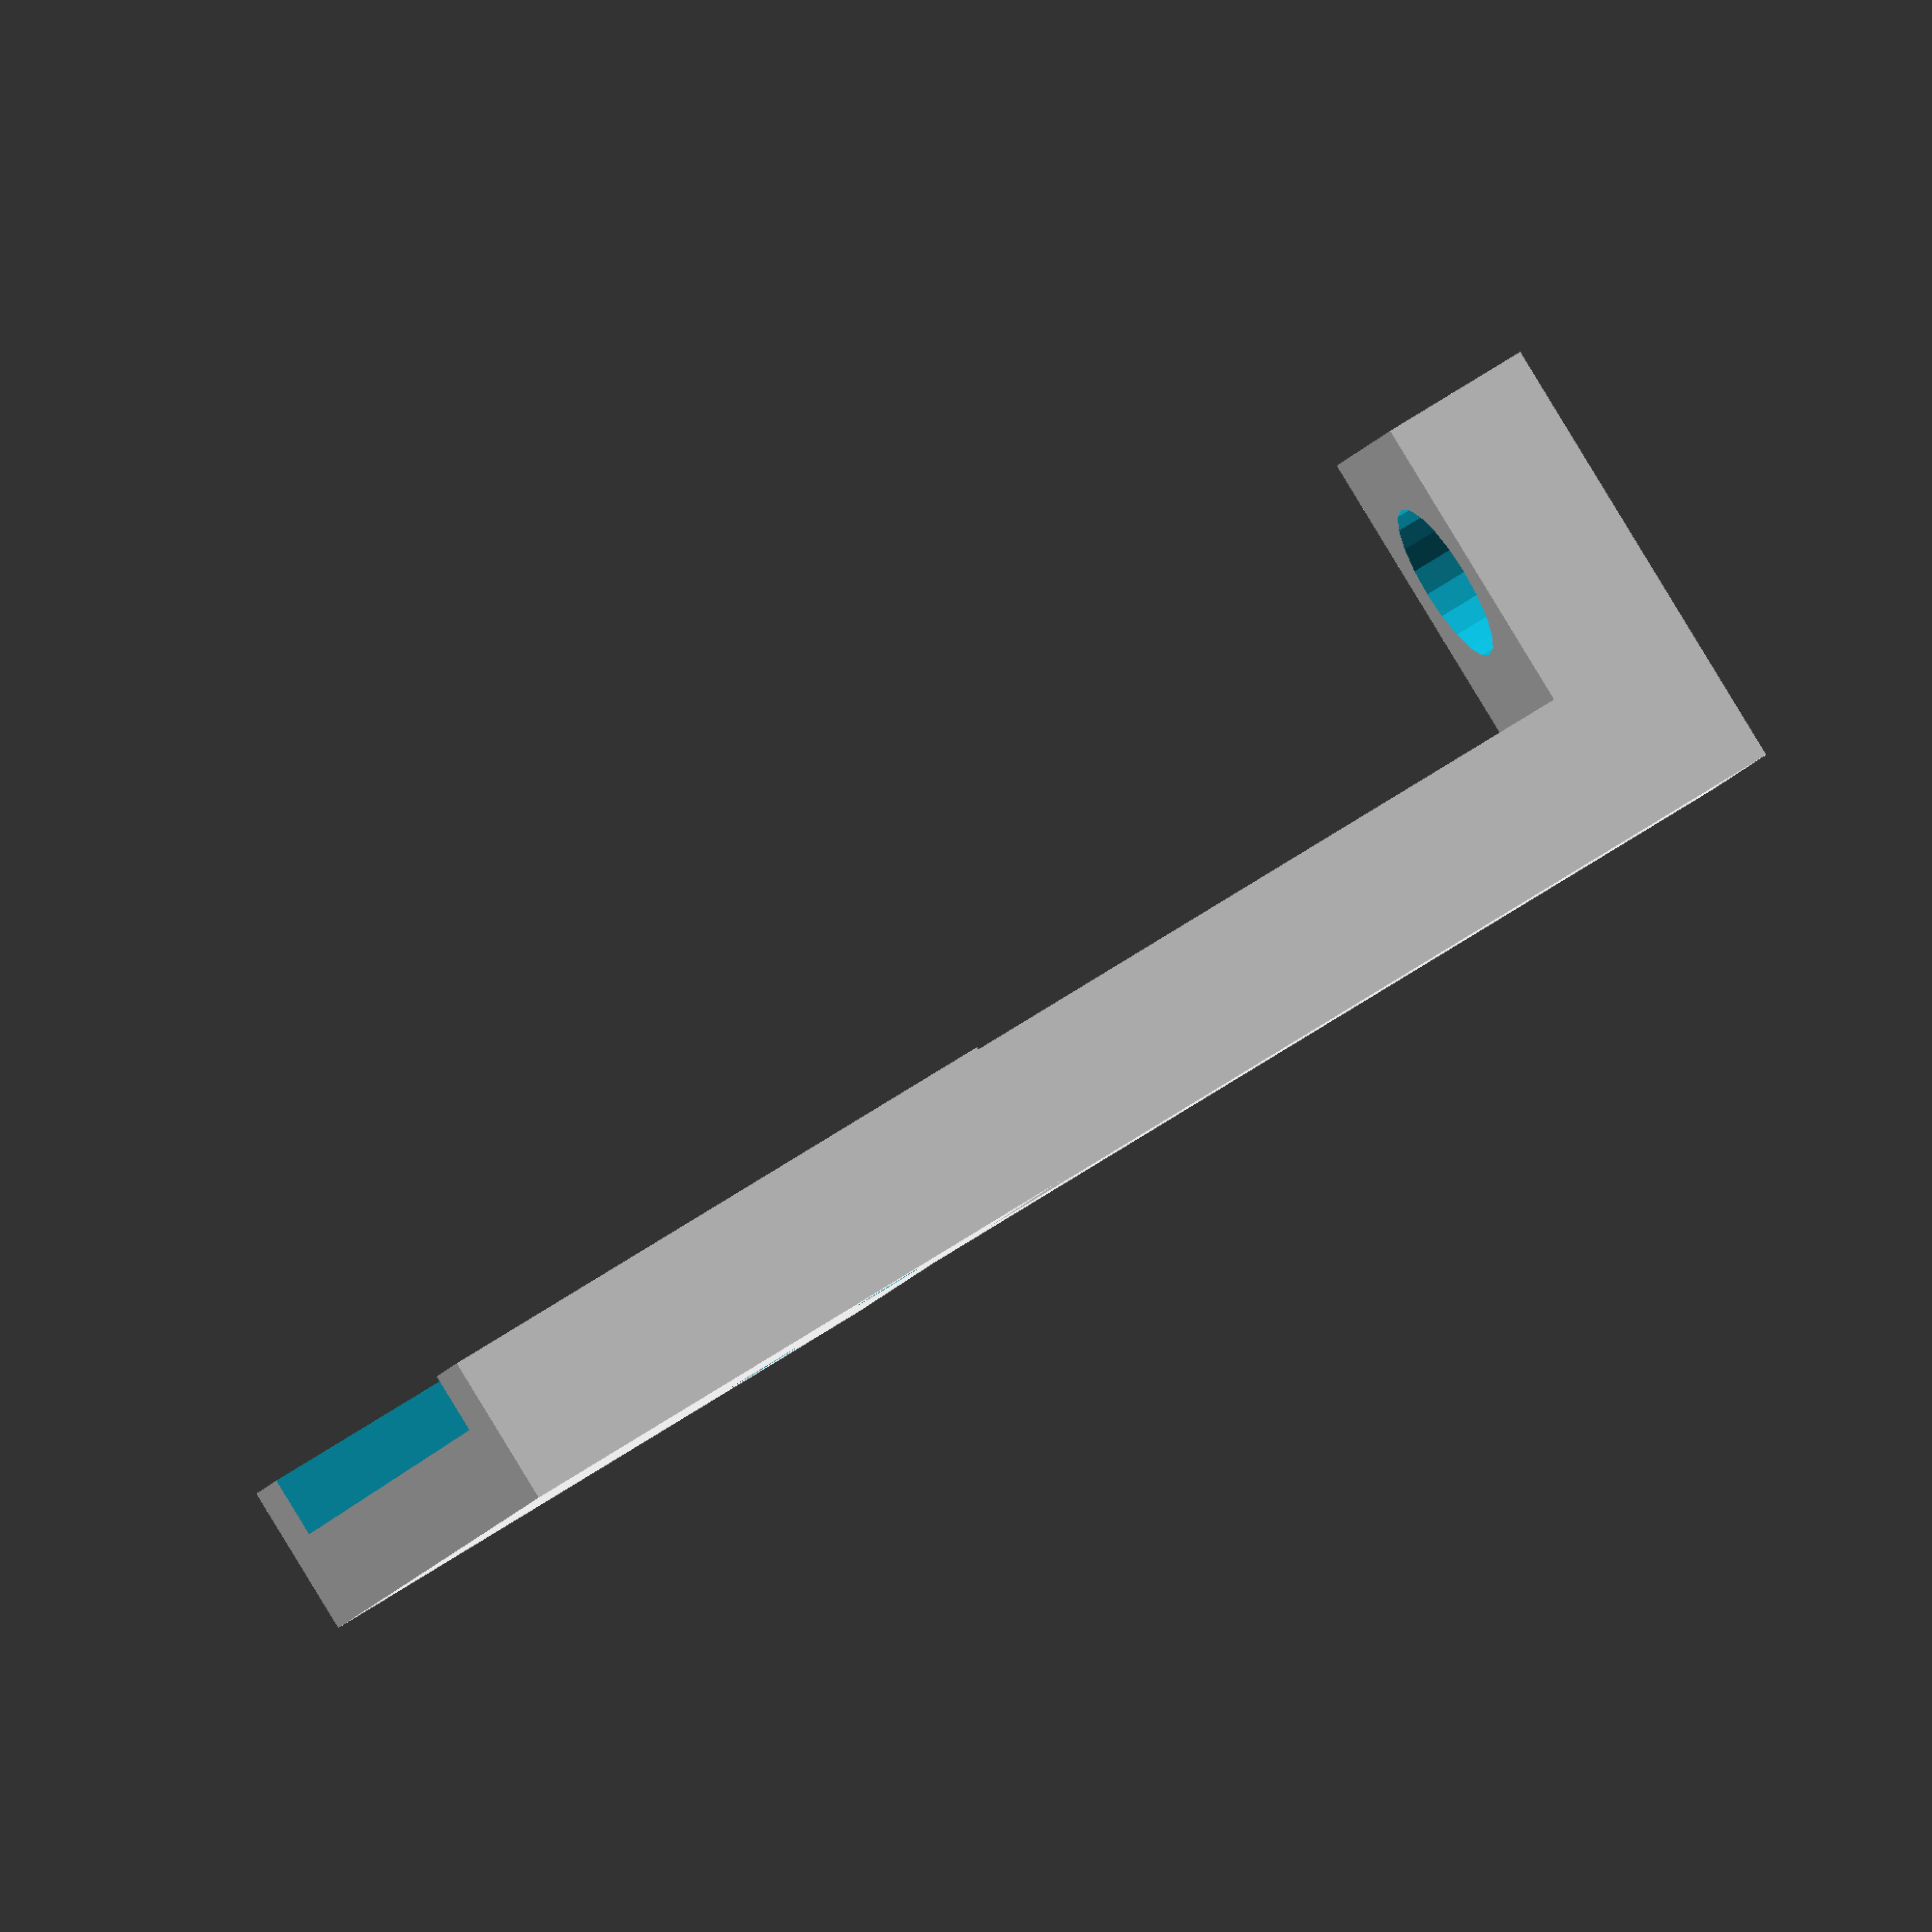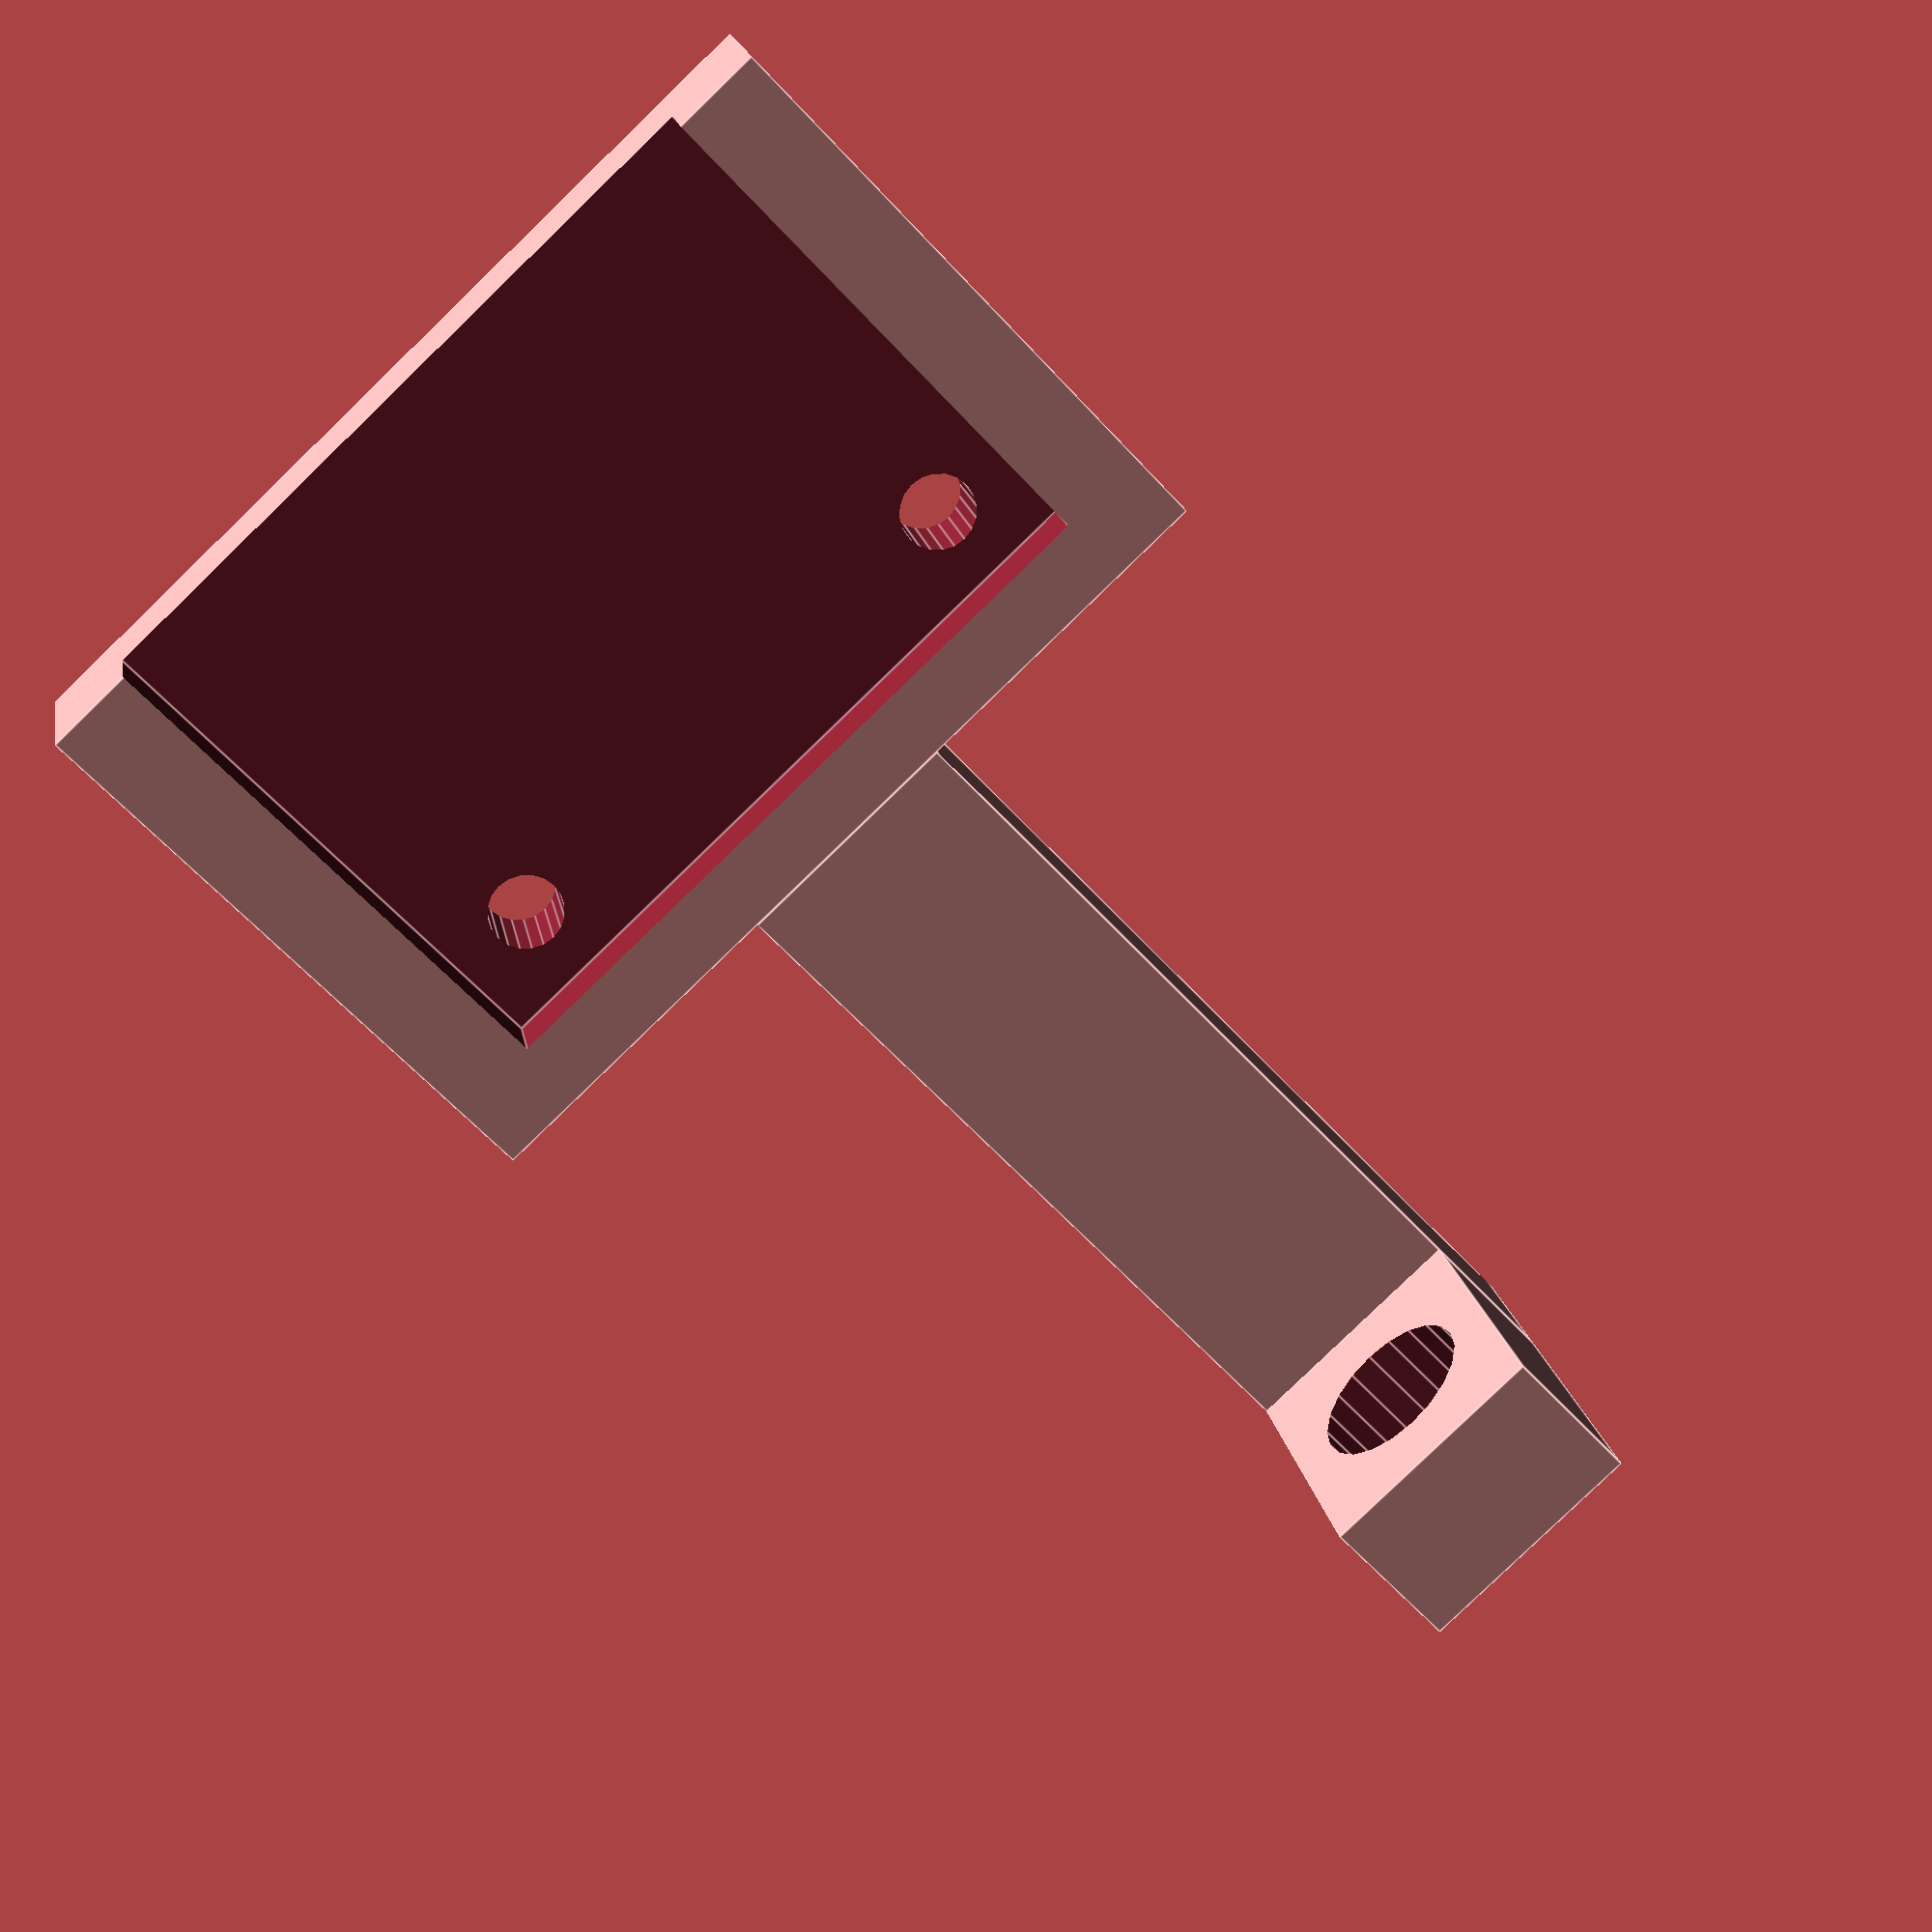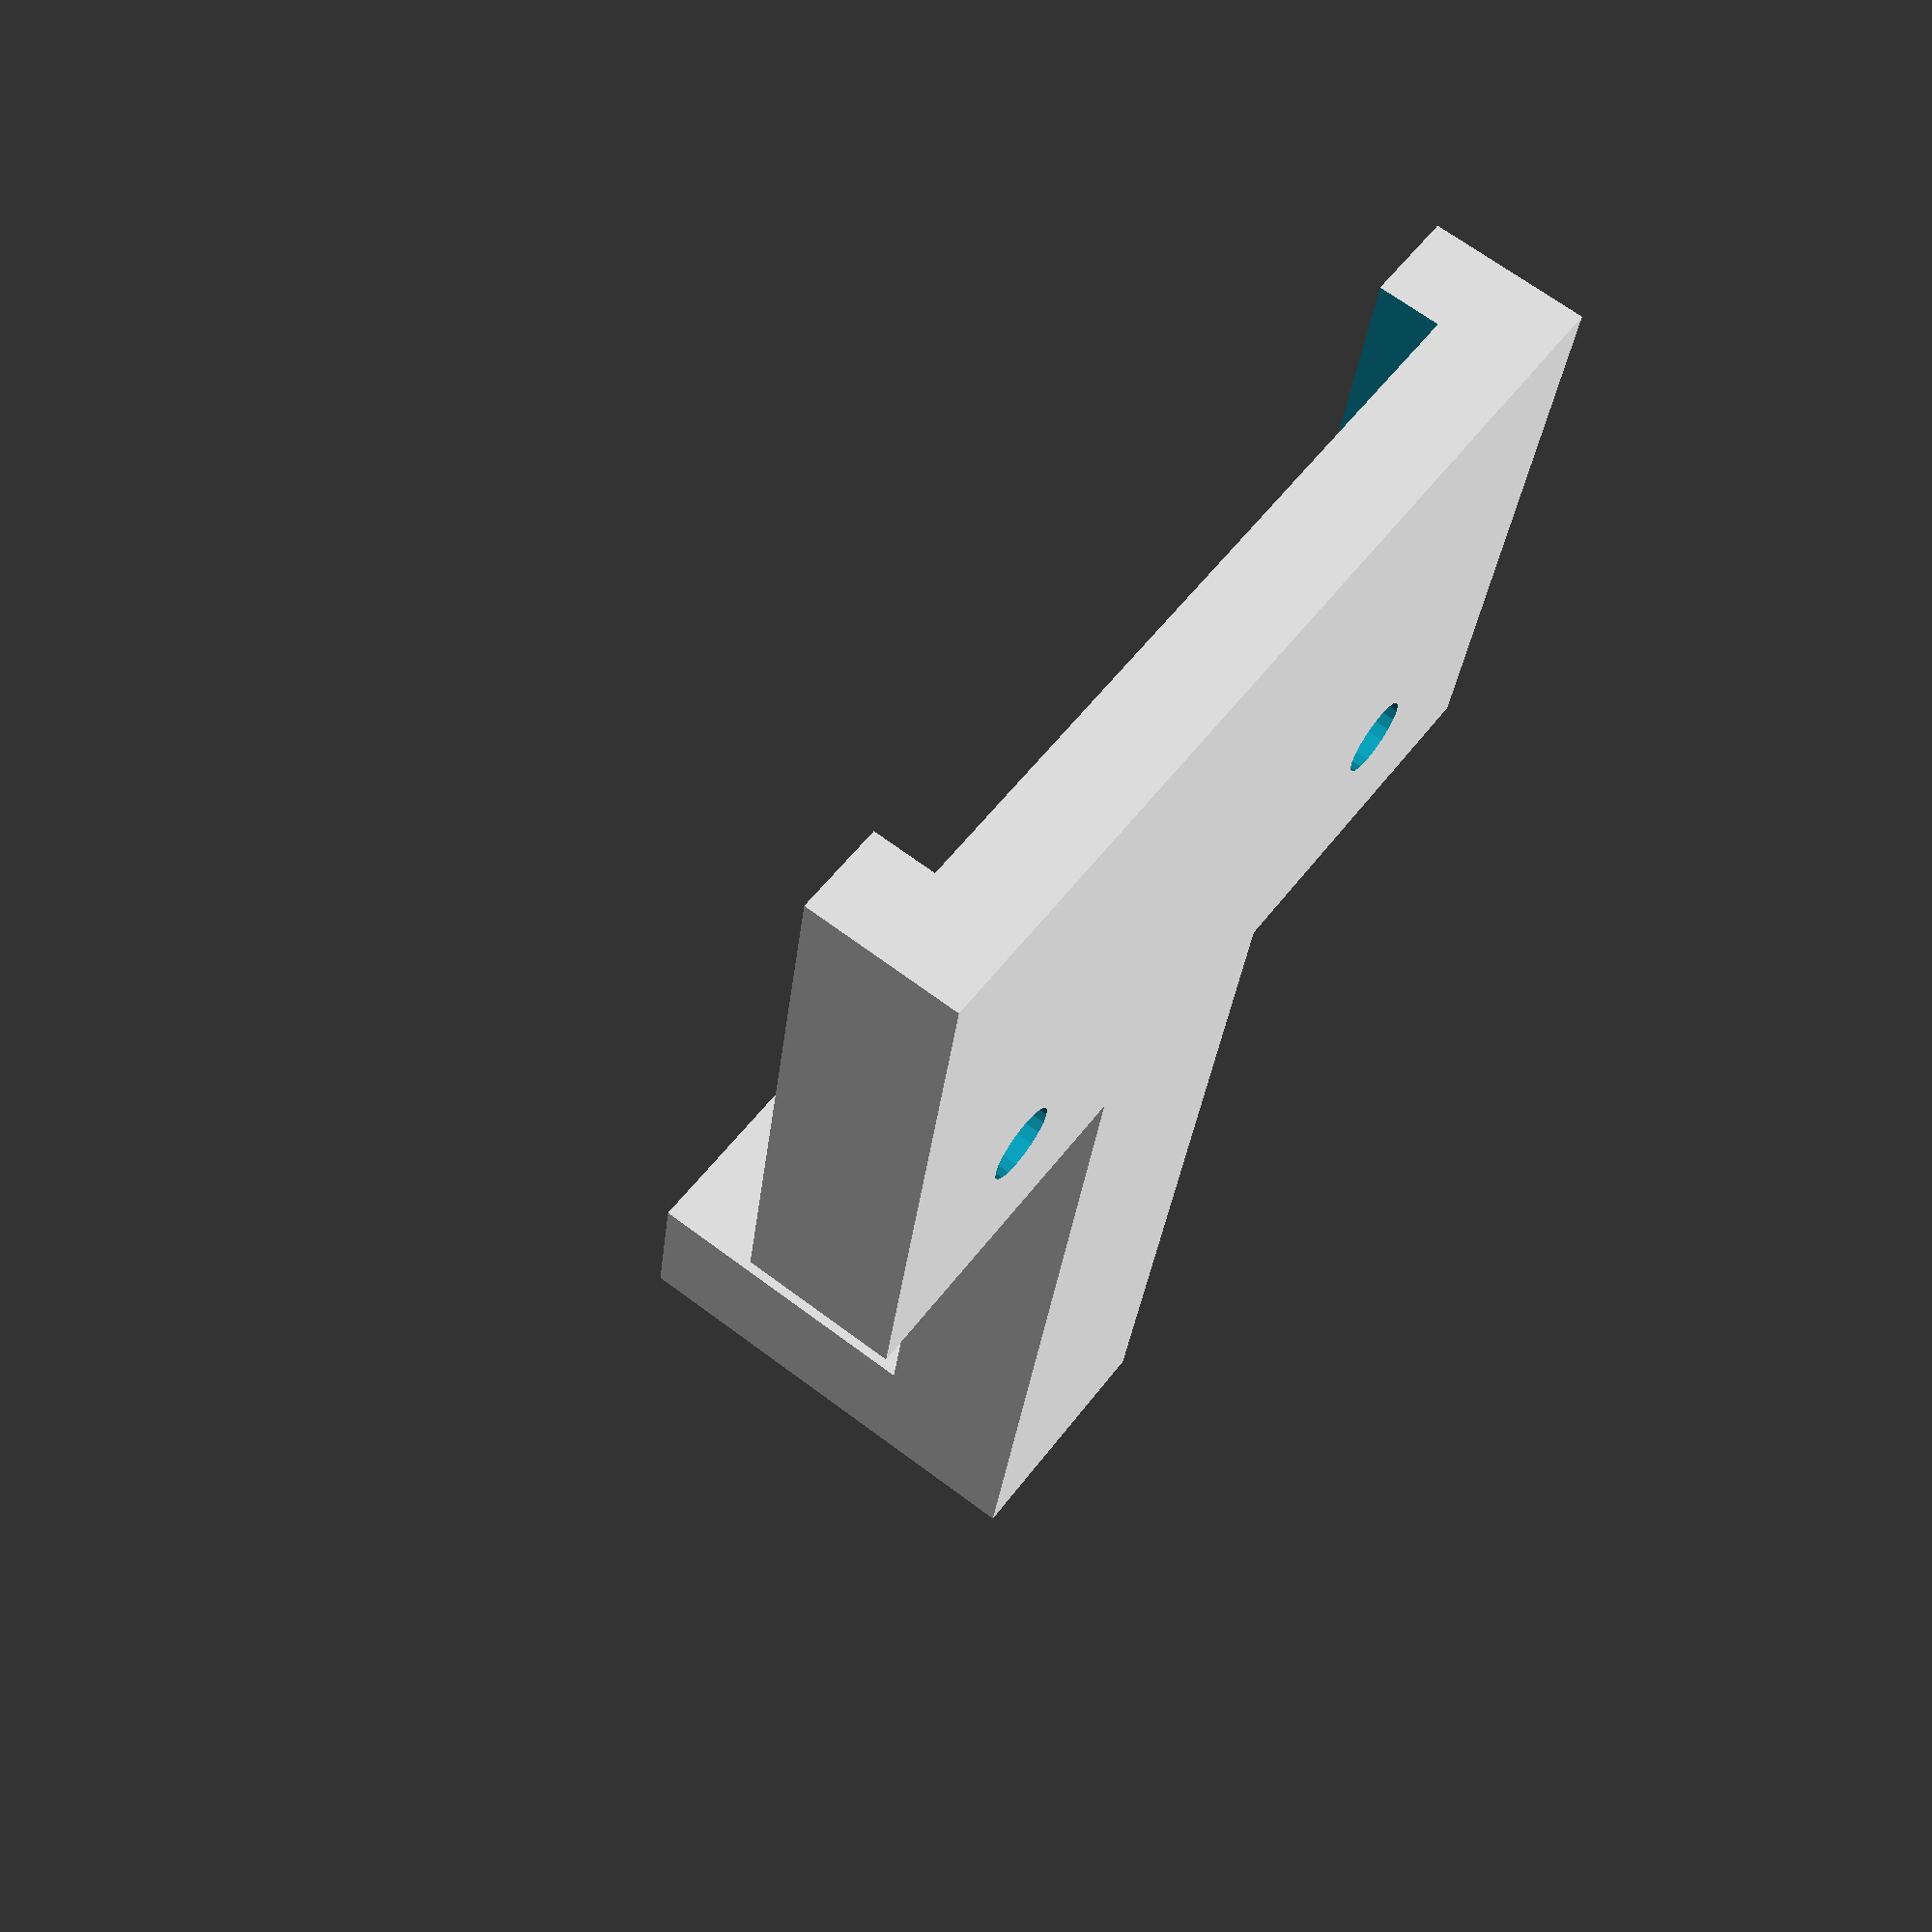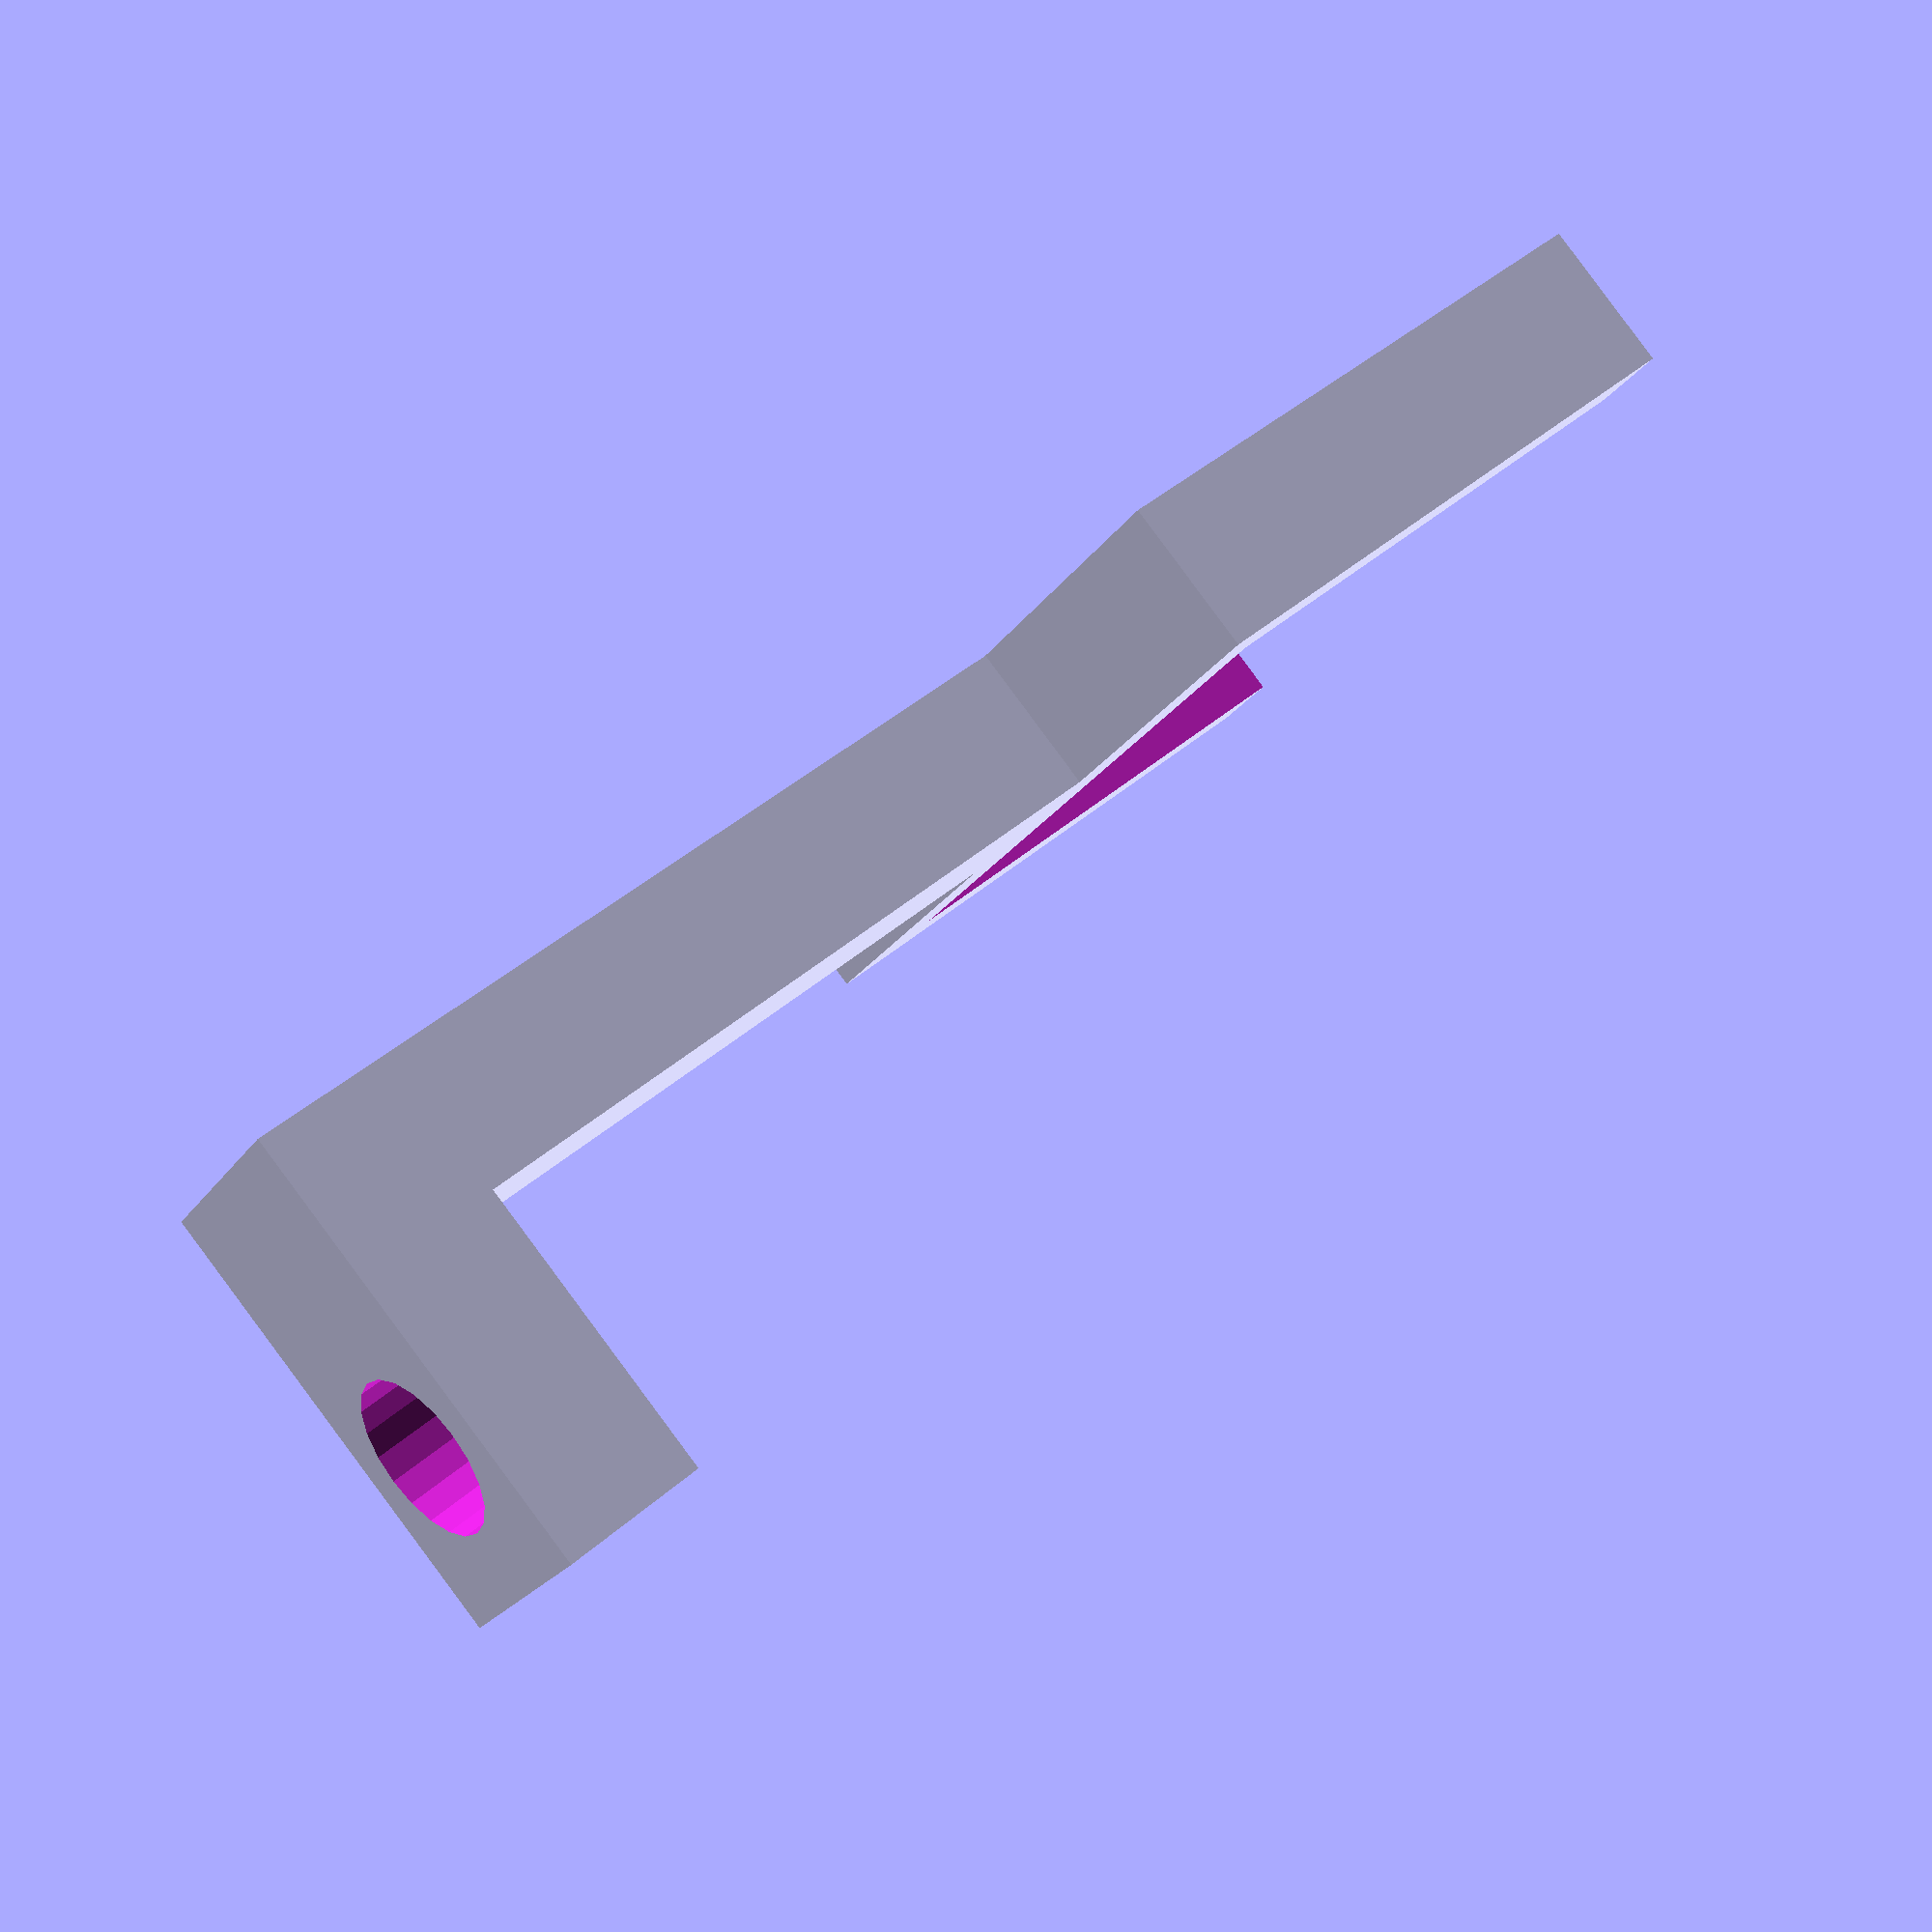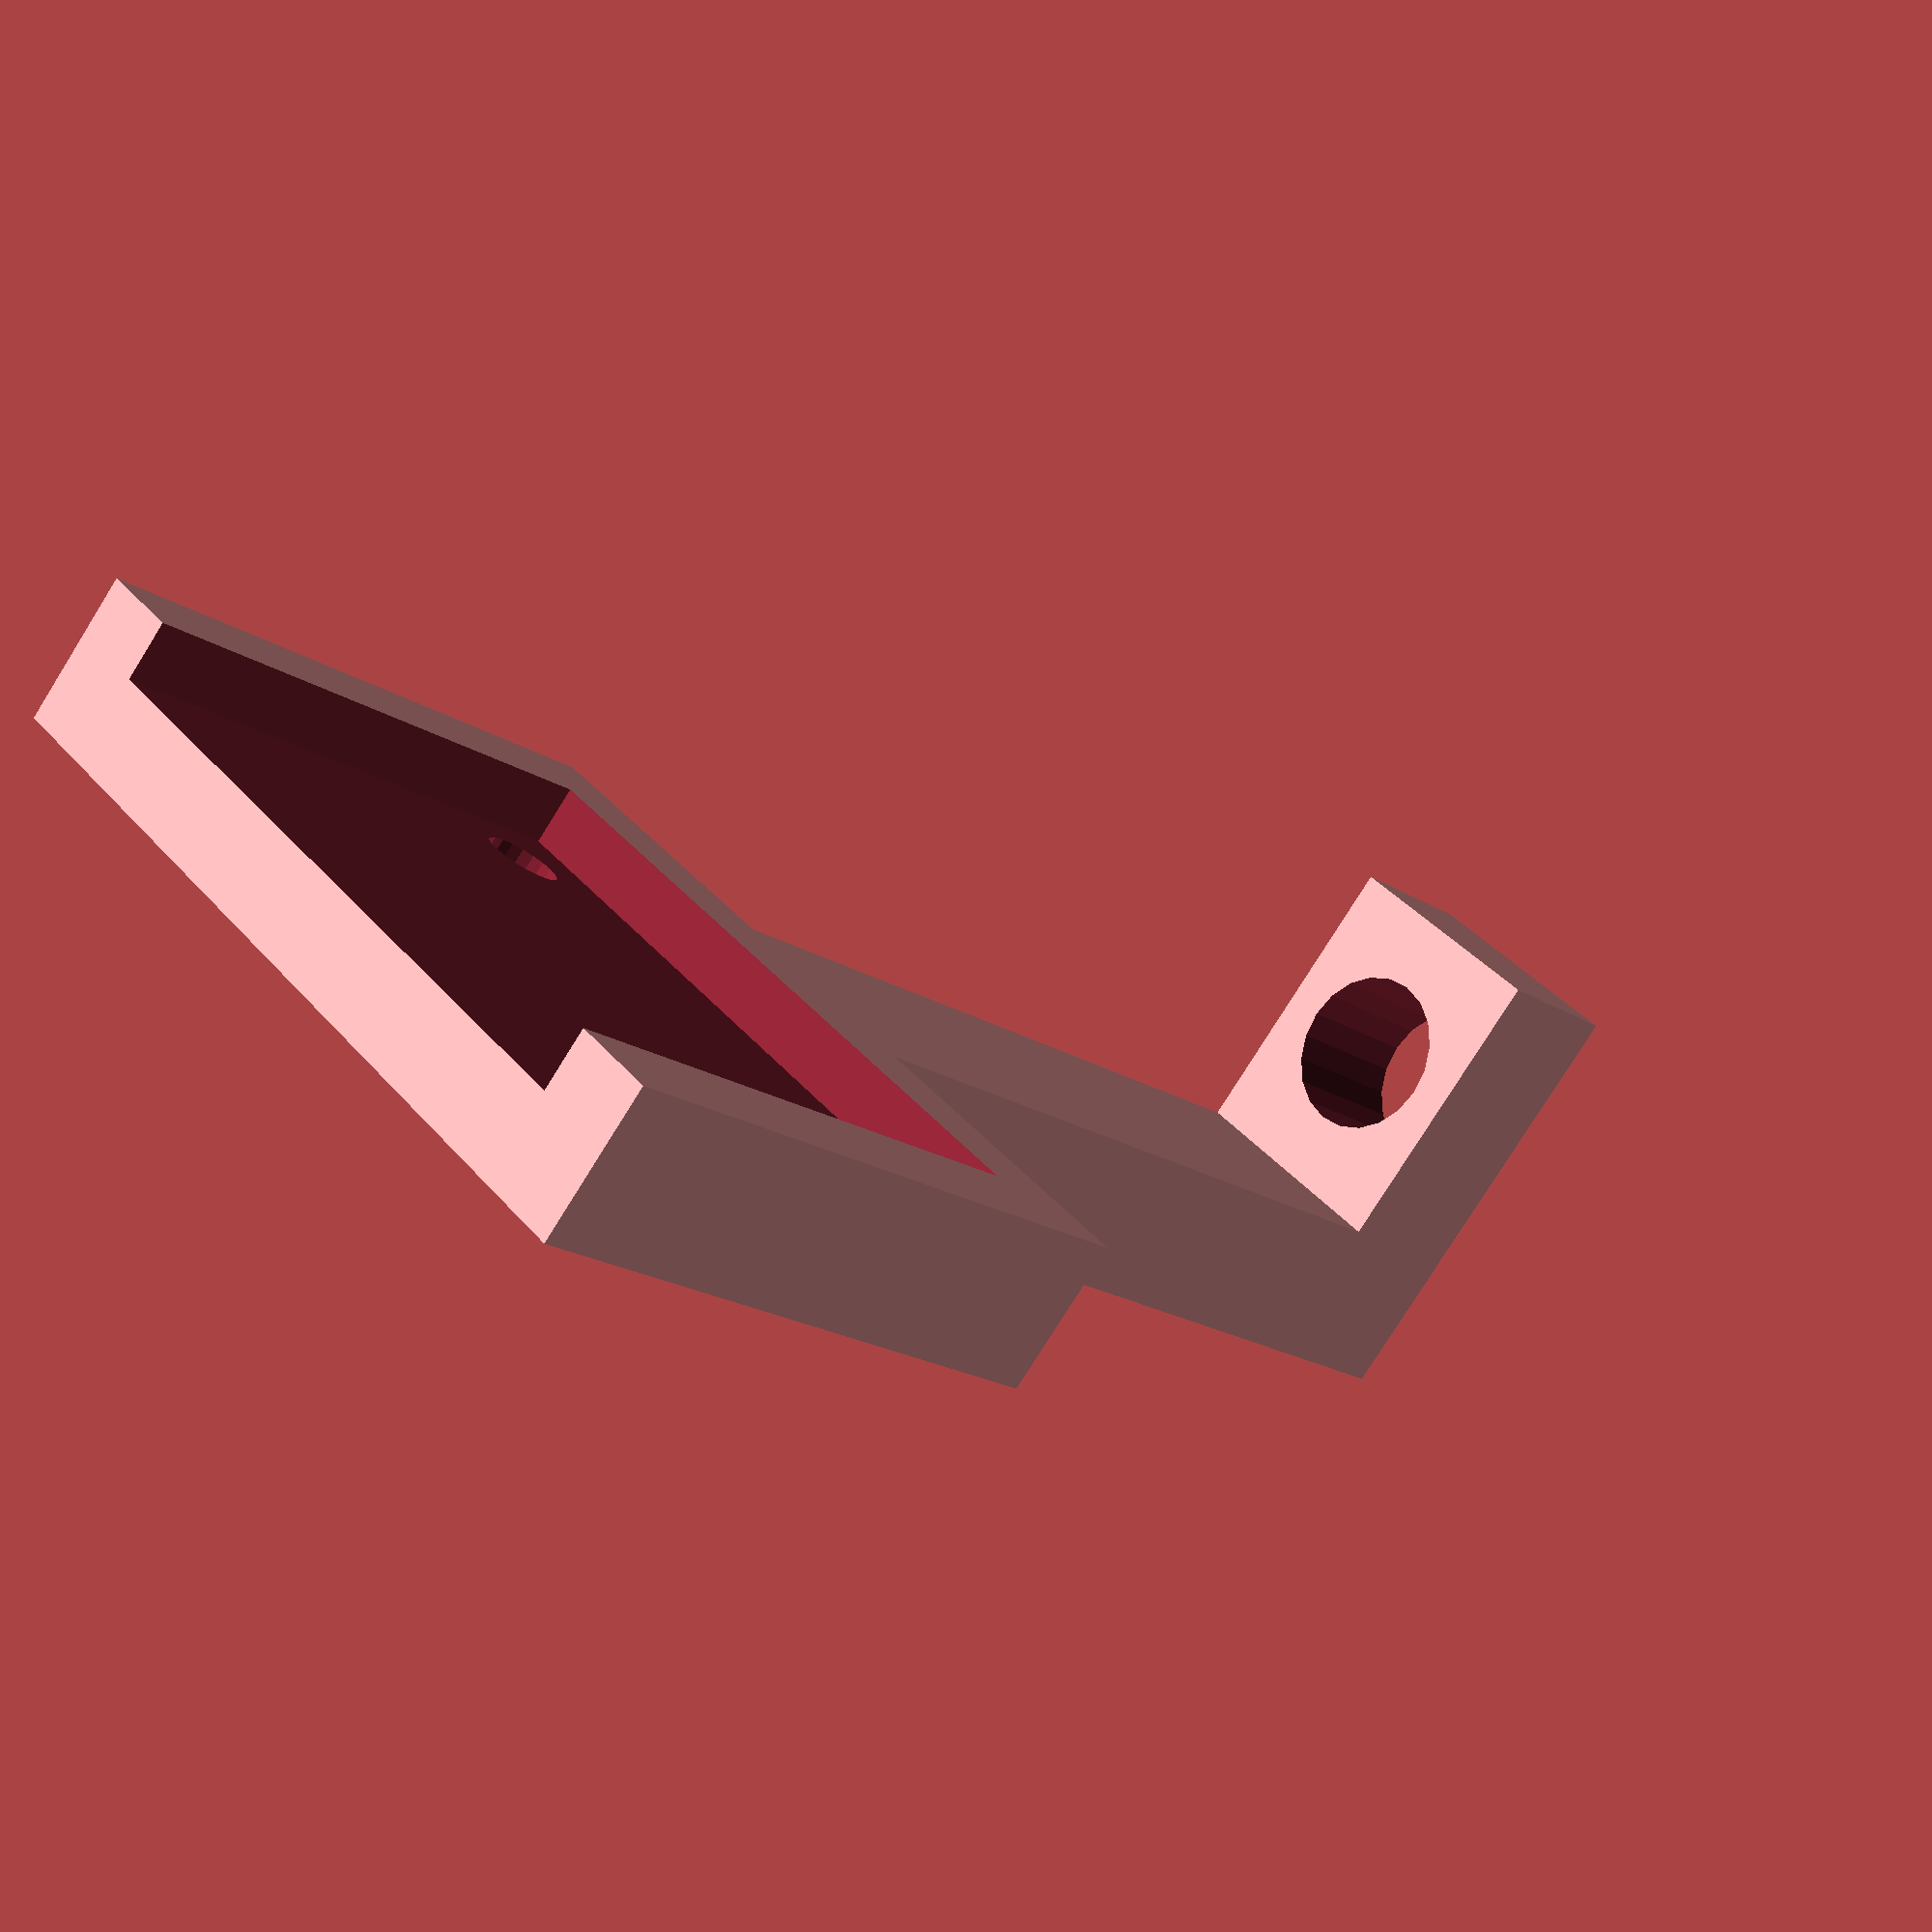
<openscad>
/* [Global Options] */

//There are two ways to mount this, adjustable and fixed. Adjustable can be used for prototyping how it needs to be, but fixed is the recommended option
type = "fixed"; //[fixed, adjustable]

//The total length of the print, usually the length of the hotend minus a small amount. Default value is good for J-Head MK IV-B with a groovemount on a Ultimate Greg's Wade's extruder ( http://www.thingiverse.com/thing:961630 )
hotend_length = 50;

//The resolution to use when rendering holes
resolution = 20;

//If the output should be rendered how it's supposed to be mounted or how it should be printed
render_type = "printed"; //[printed, mounted]

/* [Attachment] */

//The mounting hole to the extruder block, you shouldn't need to modify this
attachment_mount_hole = 5.4;
//The height of the screw mount to the extruder block
attachment_mount_height = 10;
//The thickness of the attachment point to both the extruder block and the sensor board
attachment_thickness = 5;
//The width of the entire attachment
attachment_width = 8;
//The offset from the edges of the internal slide hole. Unused for fixed
attachment_slide_offset = 10;
//The width of the internal slide hole, unused for fixed
attachment_hole_width = 3.2;

/* [Sensor Mount] */
//The mounting holes for the sensor board. Specification is M2.5 screws. Set to exact value so the screws can grip the plastic
sensor_hole = 2.5;
//The width of the sensor board. Taken from the spec sheet
sensor_width = 24;
//The height of the sensor board. Taken from the spec sheet
sensor_height = 17.62;
//The depth of the sensor board
sensor_depth = 2;
//The width of the entire mount
sensor_mount_width = 30;
//The height of the entire mount
sensor_mount_height = 20;

// The thickness of the sensor board mount. On fixed this is the same as the attachment thickness and thus this variable has no effect
sensor_mount_thickness = 8;

// Using the bottom-left of the sensor board, the x of the left hole. Gotten from the spec sheet
sensor_lefthole = 2.7;
// Using the bottom-left of the sensor board, the x of the right hold. Gotten from the spec sheet
sensor_righthole = 21.11;
//Using the bottom-left of the sensor board, the y of both holes. Gotten using the spec sheet
sensor_hole_y = 14.92;
//The width of the attachment point. Unused in fixed
sensor_mount_attach_width = 10;
//The height of the attachment point. Unused in fixed
sensor_mount_attach_height = 8;

/* [Hidden] */
//I use this section for mainly modifying variables used in customizer to variables I used while designing
preview_tab = "";
render_print = render_type == "printed";

//sensor_hole_locations = [[2.7, 14.92], [21.11, 14.92]];
sensor_hole_locations = [[sensor_lefthole, sensor_hole_y], [sensor_righthole, sensor_hole_y]];
sensor_mount_hole = attachment_hole_width;
sensor_mount_depth = sensor_mount_thickness;

$fn = resolution;

if(type == "adjustable"){
if(render_print){
	//Render it how it should be printed
	translate([5, 0, sensor_mount_depth])
	rotate([-90, 0, 0])
	highlight("Sensor Mount")
	sensor_mount();
	
	translate([-5, 0, 0])
	rotate([90, 0, 180])
	highlight("Attachment")
	attachment();
} else {
	//Render it how it should be mounted
	translate([-sensor_mount_width/2, -sensor_mount_depth, 0])
	highlight("Sensor Mount")
	sensor_mount();

	rotate([0, 180, 0])
	translate([-attachment_width/2, 2, -hotend_length-sensor_mount_attach_height/2-sensor_mount_height+sensor_mount_hole*2])
	highlight("Attachment")
	attachment();
}
} else if(type == "fixed"){
	sensor_mount_depth = attachment_thickness;
	if(render_print){
		v2();
	} else {
		translate([0, 0, hotend_length/2])
		rotate([-90, 0, 0])
		translate([attachment_width/2, -hotend_length/2, -attachment_thickness/2])
		v2();
	}
} else echo("Error, invalid type");

module v2(){
	rotate([90, 0, 180])
	highlight("Attachment")
	union(){
	translate([0, attachment_thickness, 0])
		difference(){
			cube([attachment_width, attachment_mount_height, attachment_thickness]); 
			translate([attachment_width/2, attachment_mount_height/2, attachment_thickness/2])
			cylinder(center=true, d=attachment_mount_hole, h=attachment_thickness*2);
	}
	cube([attachment_width, attachment_thickness, hotend_length-sensor_mount_height]);
}
	translate([(sensor_mount_width-attachment_width)/2, hotend_length, attachment_thickness])
	rotate([90, 180, 0])
	highlight("Sensor Mount")
	difference(){
		cube([sensor_mount_width, attachment_thickness, sensor_mount_height]);
		translate([(sensor_mount_width-sensor_width)/2, 0, 0]){
			translate([0, -sensor_depth, -sensor_height])
			cube([sensor_width, sensor_depth*2, sensor_height*2]);
			rotate([90, 0, 0]){
				translate([sensor_hole_locations[0][0], sensor_hole_locations[0][1], -attachment_thickness/2*3])
				cylinder(d=sensor_hole, h=2*sensor_mount_depth);
				
				translate([sensor_hole_locations[1][0], sensor_hole_locations[1][1], -attachment_thickness/2*3])
				cylinder(d=sensor_hole, h=2*sensor_mount_depth);
			}
		}
	}
}

module attachment(){
	translate([0, attachment_thickness, 0])
	difference(){
		cube([attachment_width, attachment_mount_height, attachment_thickness]); 
		translate([attachment_width/2, attachment_mount_height/2, attachment_thickness/2])
		cylinder(center=true, d=attachment_mount_hole, h=attachment_thickness*2);
	}
	
	difference(){
		cube([attachment_width, attachment_thickness, hotend_length]);
		rotate([90, 0, 0])
		translate([attachment_width/2, hotend_length/2, -attachment_thickness/2])
		hull(){
			length = hotend_length - attachment_slide_offset;
			translate([0, length/-2, 0]){
				translate([0, attachment_thickness, 0])
				cylinder(d=attachment_hole_width, h=attachment_thickness*2, center=true);
				translate([0, length, 0])
				cylinder(d=attachment_hole_width, h=attachment_thickness*2, center=true);
		}
	}
}
	
	
}

module sensor_mount(){
	difference(){
		cube([sensor_mount_width, sensor_mount_depth, sensor_mount_height]);
		translate([(sensor_mount_width-sensor_width)/2, 0, 0]){
			translate([0, -sensor_depth, -sensor_height])
			cube([sensor_width, sensor_depth*2, sensor_height*2]);
			rotate([90, 0, 0]){
				translate([sensor_hole_locations[0][0], sensor_hole_locations[0][1], -sensor_mount_depth/2*3])
				cylinder(d=sensor_hole, h=2*sensor_mount_depth);
				
				translate([sensor_hole_locations[1][0], sensor_hole_locations[1][1], -sensor_mount_depth/2*3])
				cylinder(d=sensor_hole, h=2*sensor_mount_depth);
			}
		}
	}
	
	translate([(sensor_mount_width-sensor_mount_attach_width)/2, 0, sensor_mount_height])
	difference(){
		cube([sensor_mount_attach_width, sensor_mount_depth, sensor_mount_attach_height]);
		rotate([90, 0, 0])
		translate([sensor_mount_attach_width/2, sensor_mount_attach_height/2, -sensor_mount_depth/2])
		cylinder(d=sensor_mount_hole, h=2*sensor_mount_depth, center=true);
	}
}

module highlight(this_tab) {
  if (preview_tab == this_tab) {
    color("red") children(0);
  } else {
    children(0);
  }
}
</openscad>
<views>
elev=270.5 azim=75.6 roll=148.6 proj=o view=solid
elev=341.3 azim=316.9 roll=349.9 proj=p view=edges
elev=292.7 azim=349.7 roll=126.9 proj=p view=wireframe
elev=272.4 azim=120.6 roll=323.4 proj=p view=wireframe
elev=258.9 azim=47.6 roll=212.0 proj=p view=wireframe
</views>
